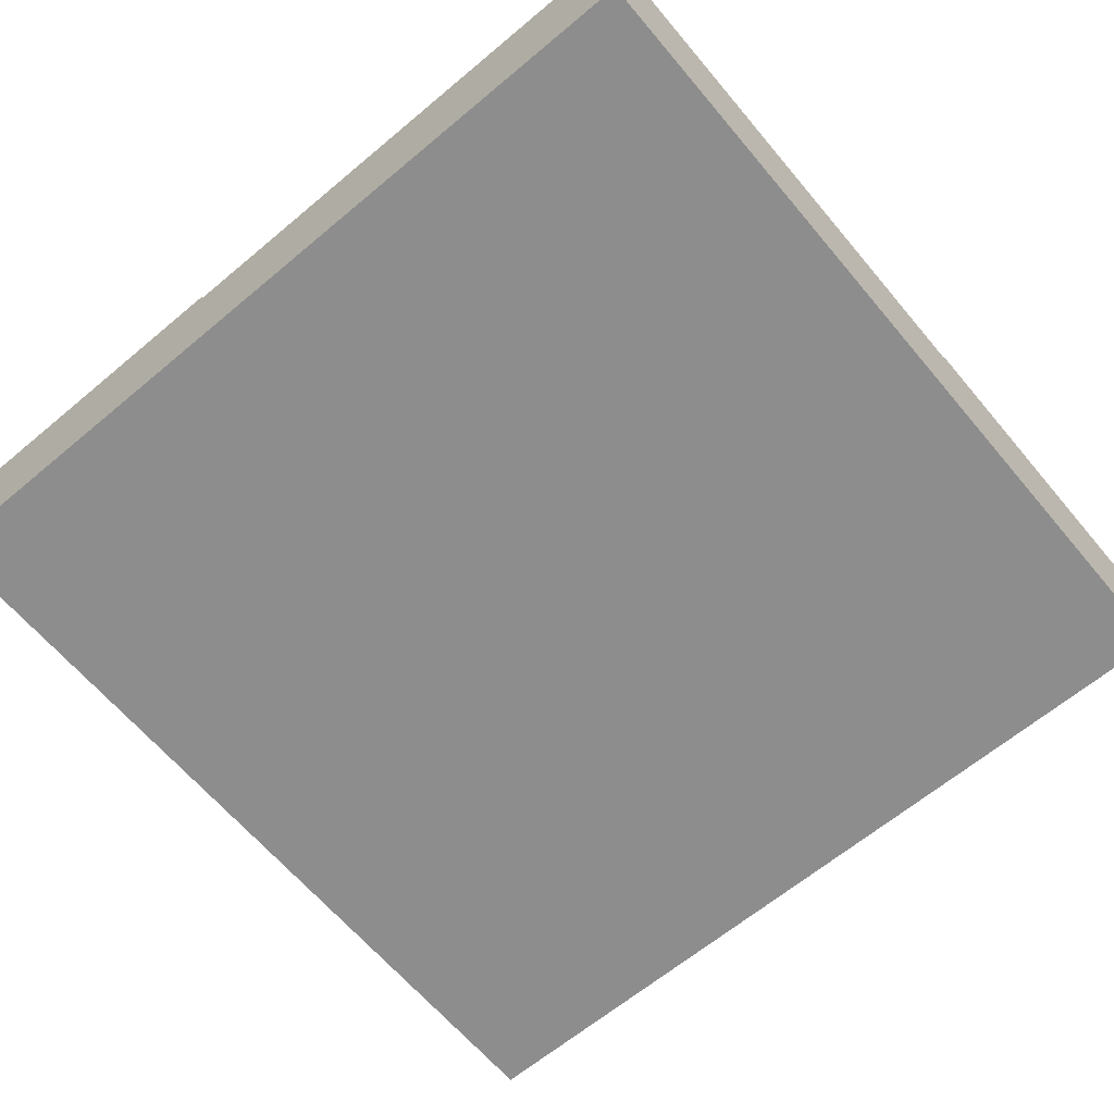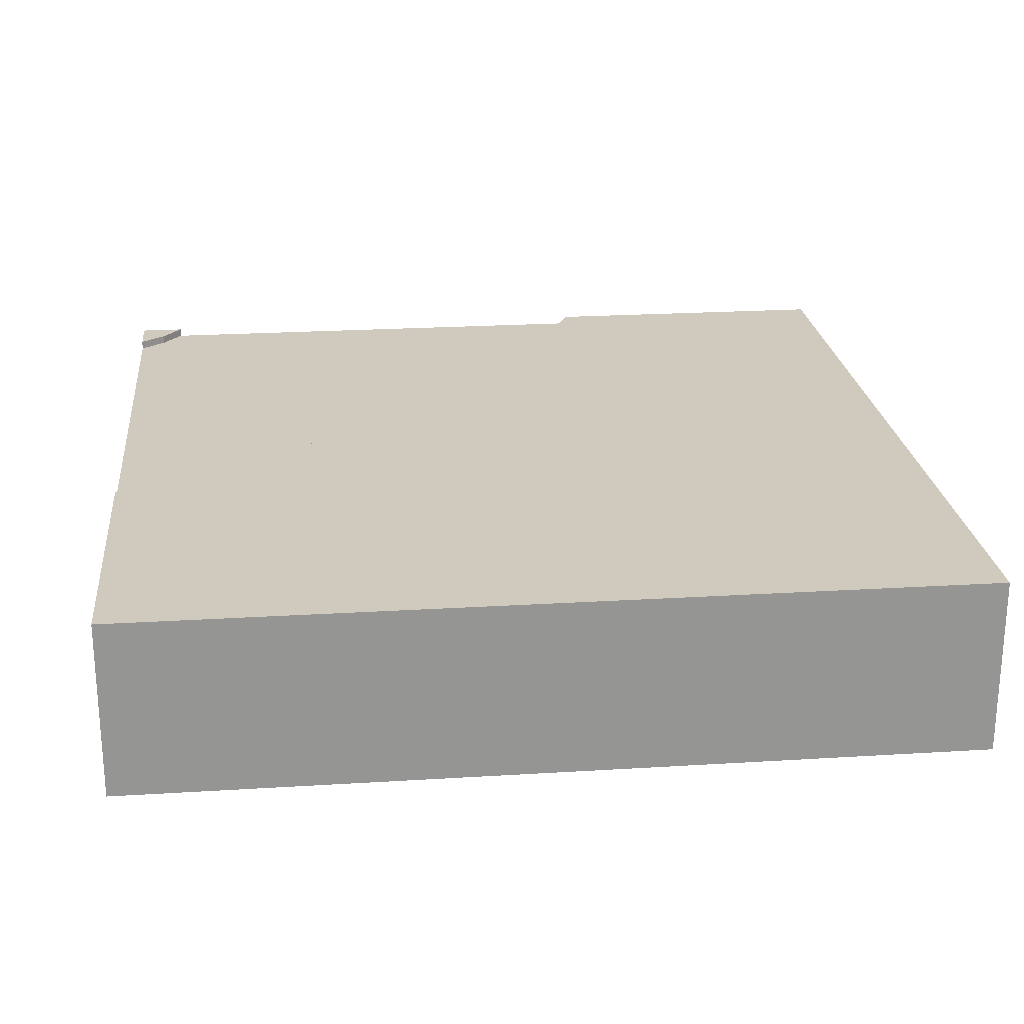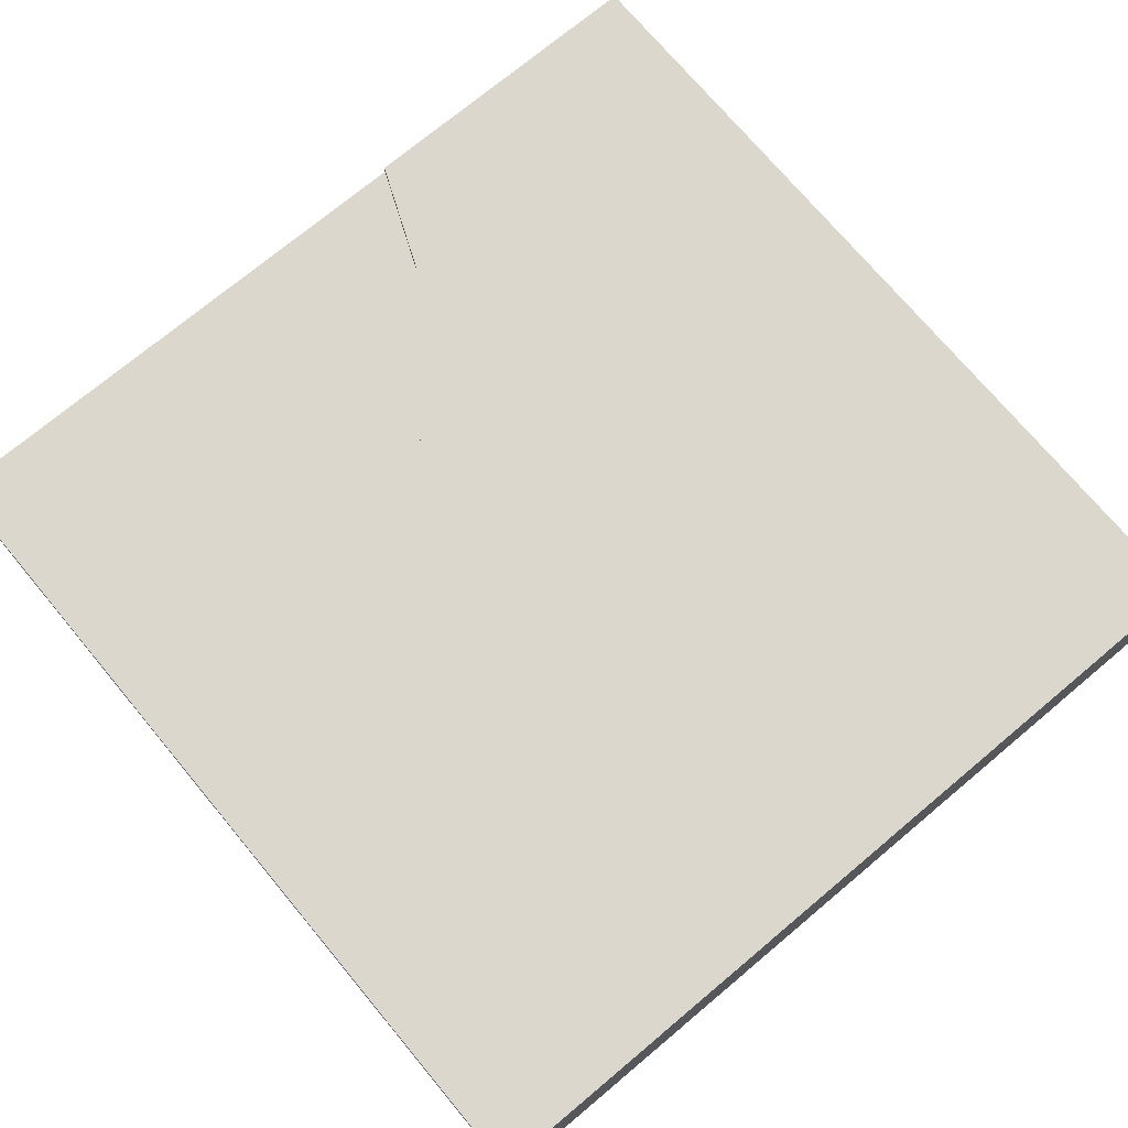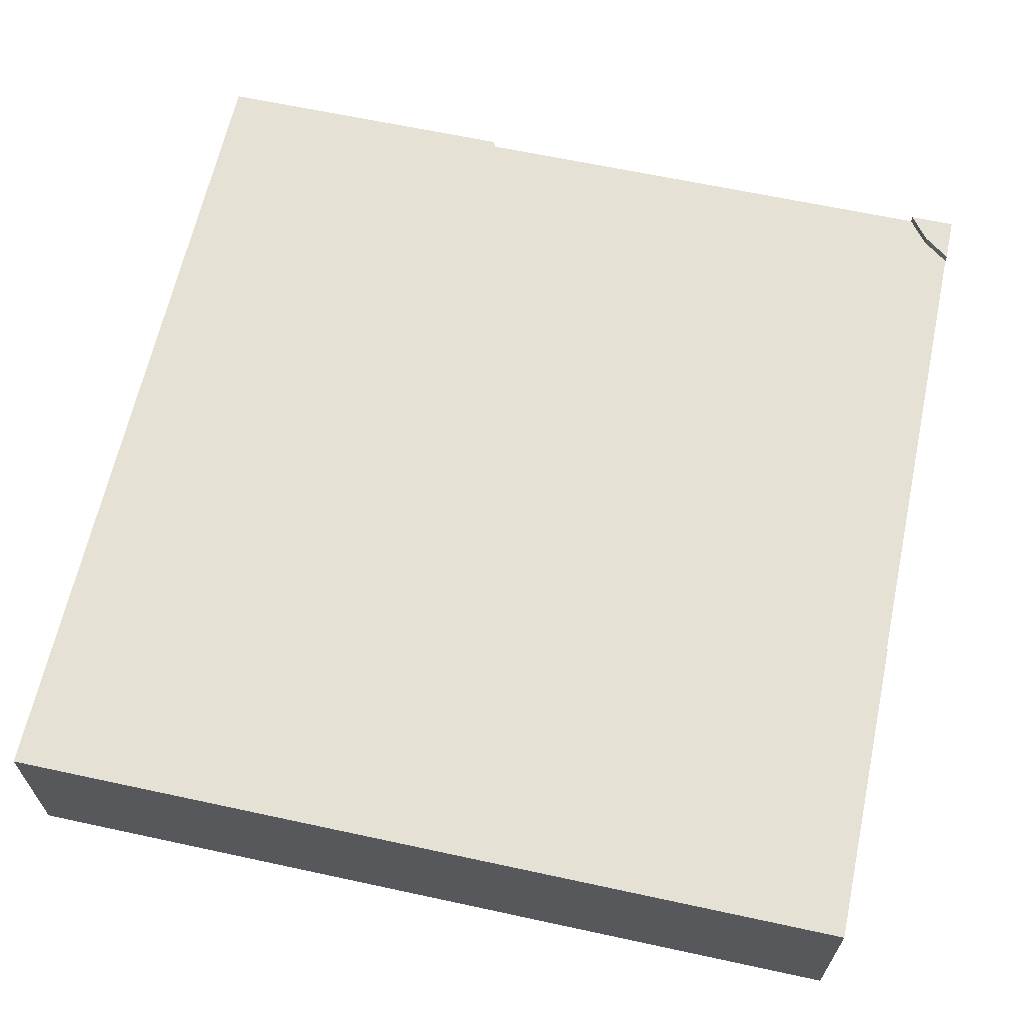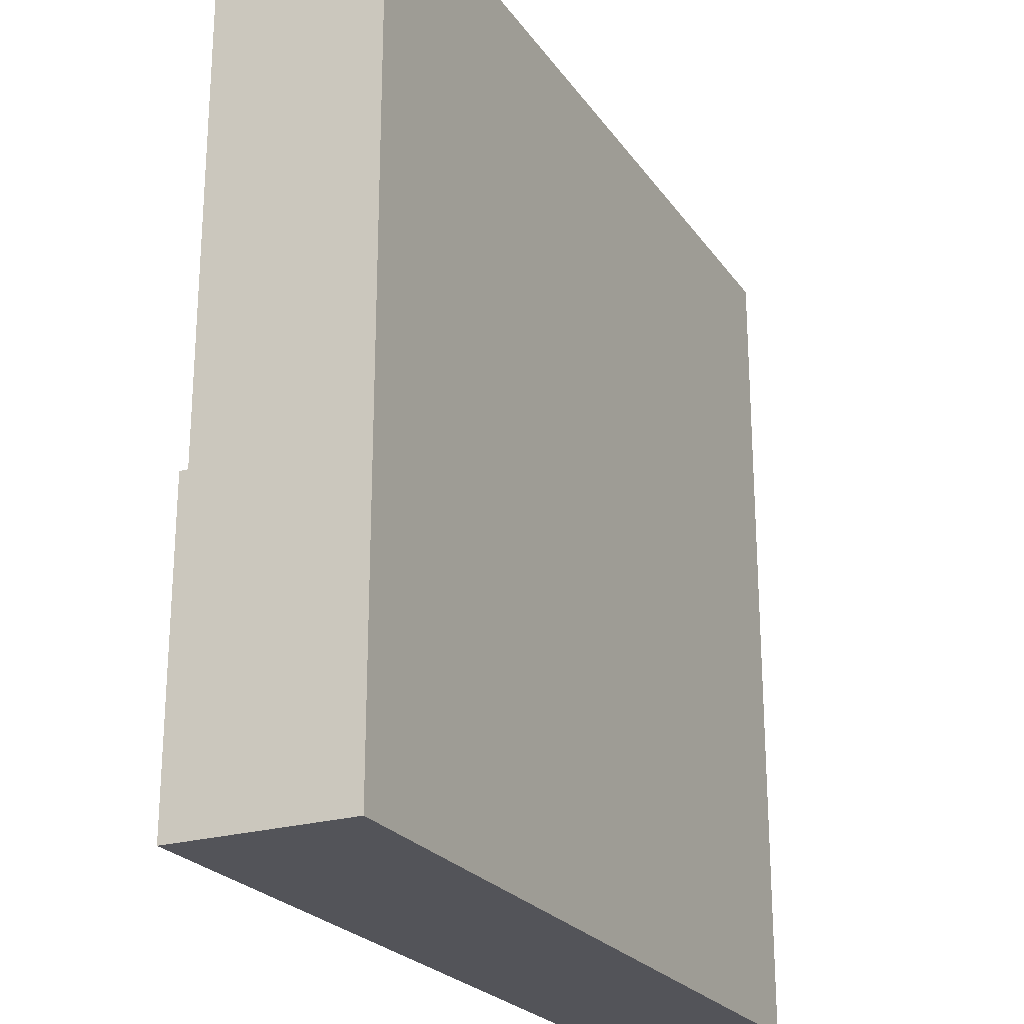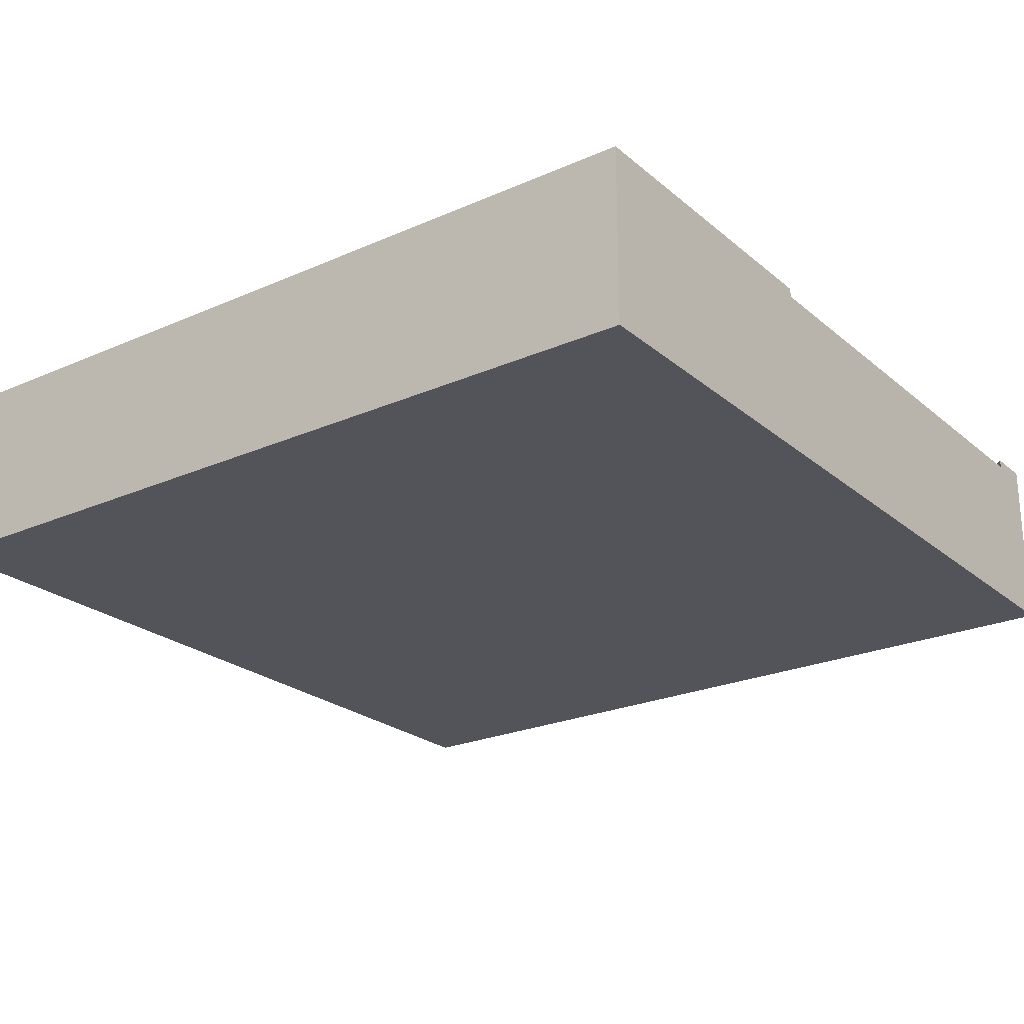
<metadata>
{"format":"obj","ext":"obj","renderer":"f3d","projection":"perspective","resolution":1024,"background":"white","views":[{"elev":-64.6,"azim":-49.9,"up":"+Y"},{"elev":23.1,"azim":84.0,"up":"+Y"},{"elev":73.3,"azim":50.1,"up":"+Y"},{"elev":64.1,"azim":-167.7,"up":"+Y"},{"elev":-23.7,"azim":-63.8,"up":"+Z"},{"elev":-23.8,"azim":-143.7,"up":"+Y"}]}
</metadata>
<code>
v 0.6343 0.2 1
v 0.0536 0.2 1
v 0.0536 0.105 1
v 0.6343 0.105 1
v 0.03033 0.2 0.9697
v 0.5825 0.2 0.875
v 0.3839 0.2 0.6161
v 0.125 0.2 0.4175
v 0 0.2 0.3657
v 0 0.2 0.9464
v 0.03033 0.21 0.9697
v 0.0536 0.21 1
v 0 0.21 0.9464
v 0 0.21 1
v 0 0.105 0.9464
v 0 0.105 0.3657
v 0 0.21 0.3657
v 0 0.21 0
v 0 0 0
v 0 0 1
v 0.125 0.21 0.4175
v 0.5825 0.21 0.875
v 0.6343 0.21 1
v 1 0.21 1
v 1 0.21 0
v 0.3839 0.21 0.6161
v 1 0 1
v 1 0 0
g Mesh1 Group1 Model
f 2 4 1
f 2 3 4
f 6 2 1
f 7 5 2
f 7 2 6
f 7 10 5
f 8 10 7
f 8 9 10
f 12 5 11
f 12 2 5
f 11 14 12
f 11 13 14
f 18 9 17
f 19 20 16
f 19 16 9
f 19 9 18
f 14 13 10
f 14 10 15
f 15 16 20
f 14 15 20
f 11 10 13
f 11 5 10
f 9 15 10
f 9 16 15
f 17 8 21
f 17 9 8
f 24 22 23
f 25 18 17
f 25 17 21
f 25 21 26
f 25 26 22
f 25 22 24
f 22 1 23
f 22 6 1
f 26 6 22
f 26 7 6
f 21 7 26
f 21 8 7
f 14 2 12
f 20 27 3
f 20 3 2
f 20 2 14
f 24 23 1
f 24 1 4
f 4 3 27
f 24 4 27
f 19 27 20
f 19 28 27
f 19 25 28
f 19 18 25
f 27 25 24
f 27 28 25

</code>
